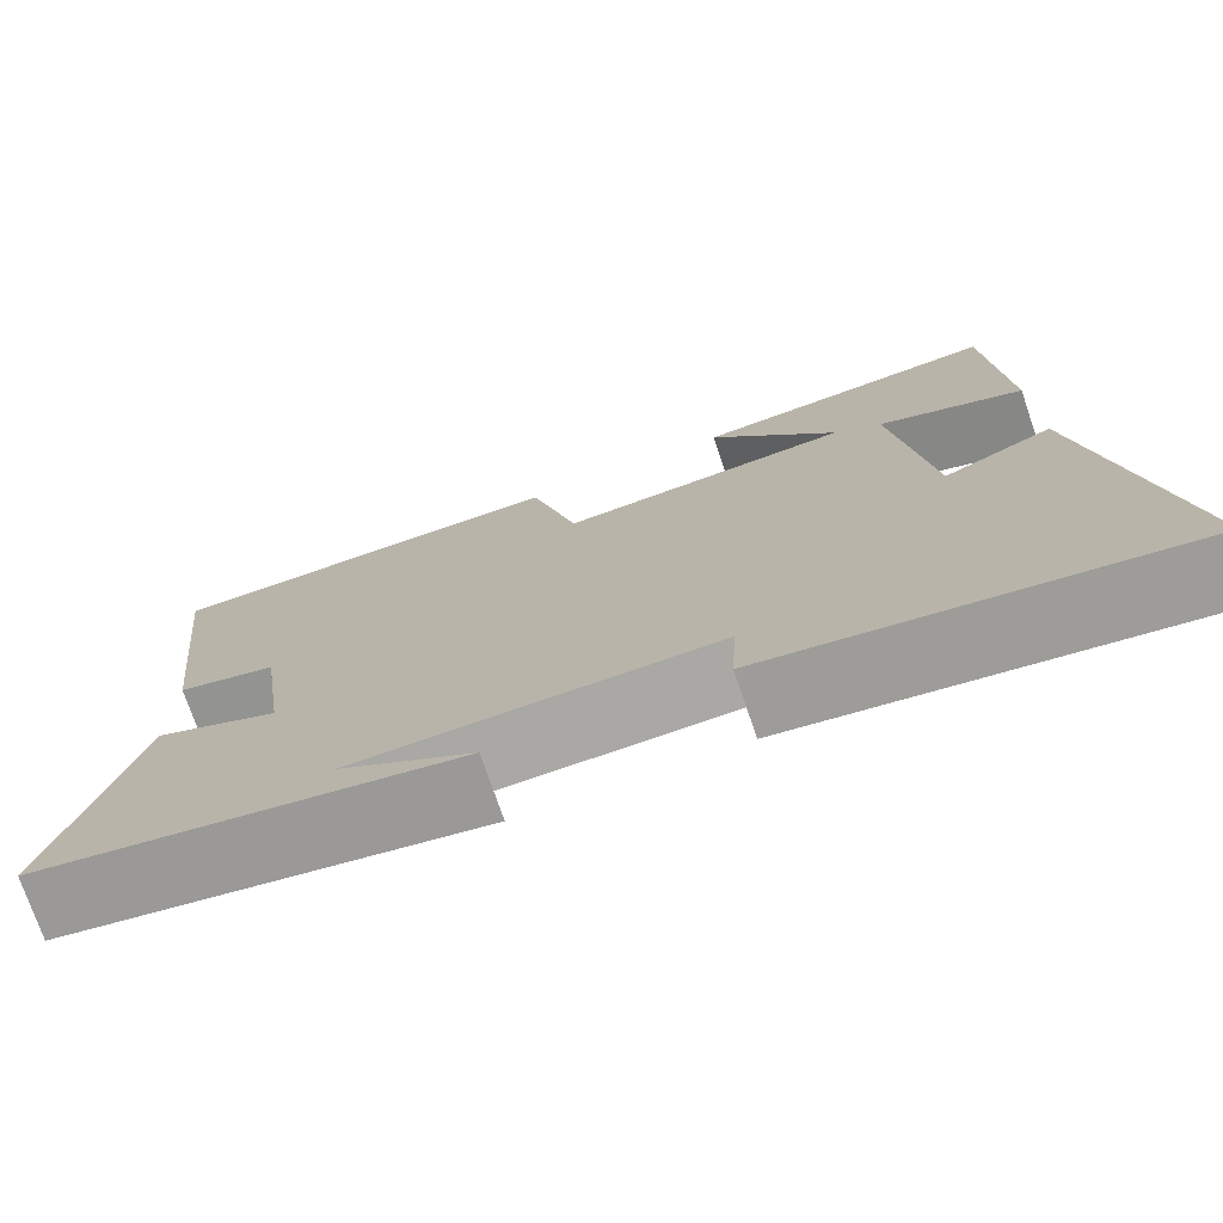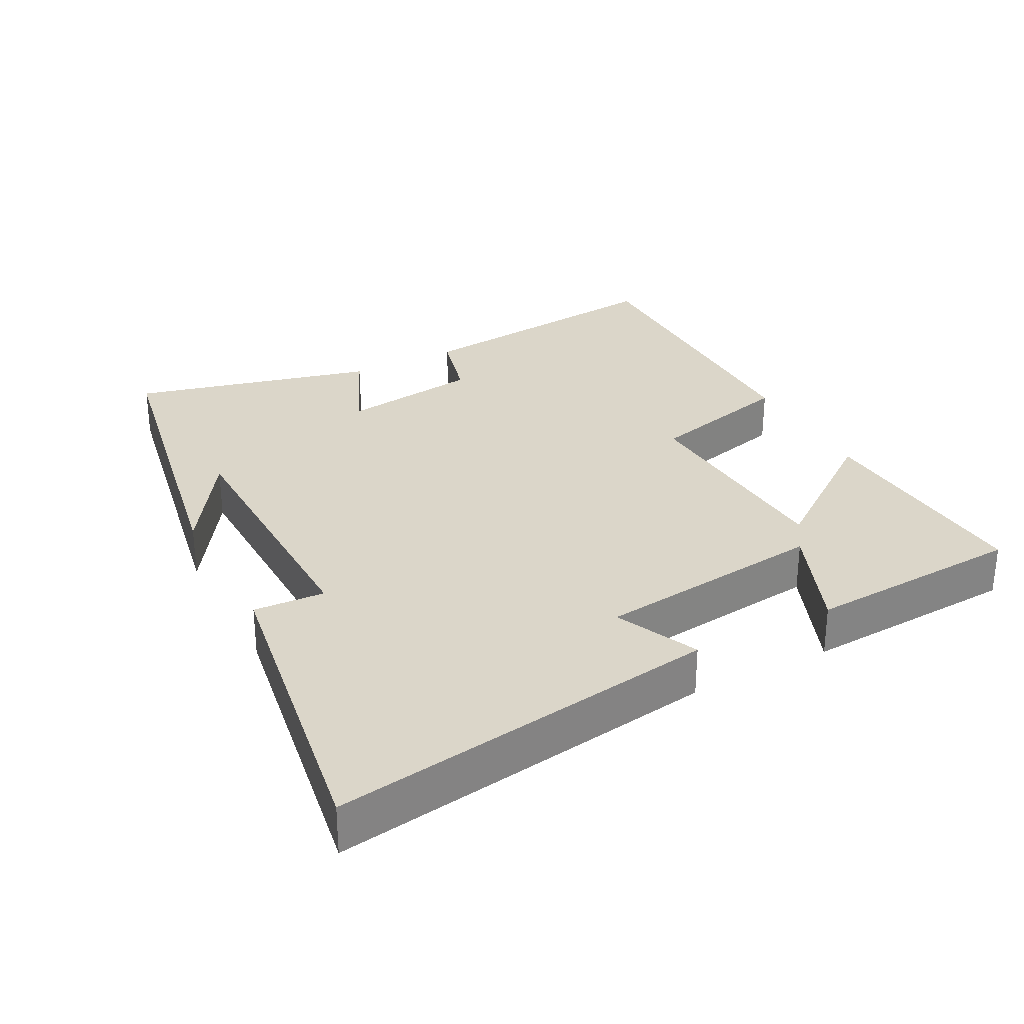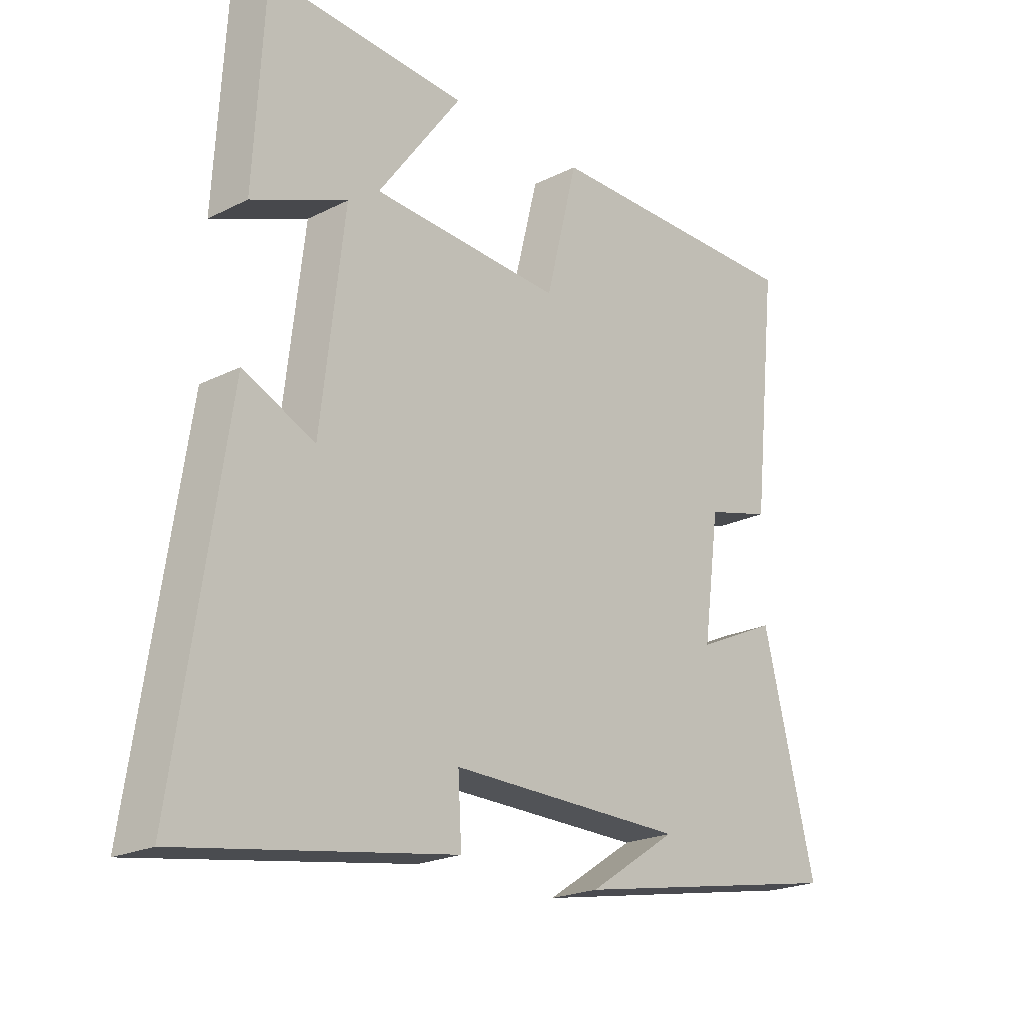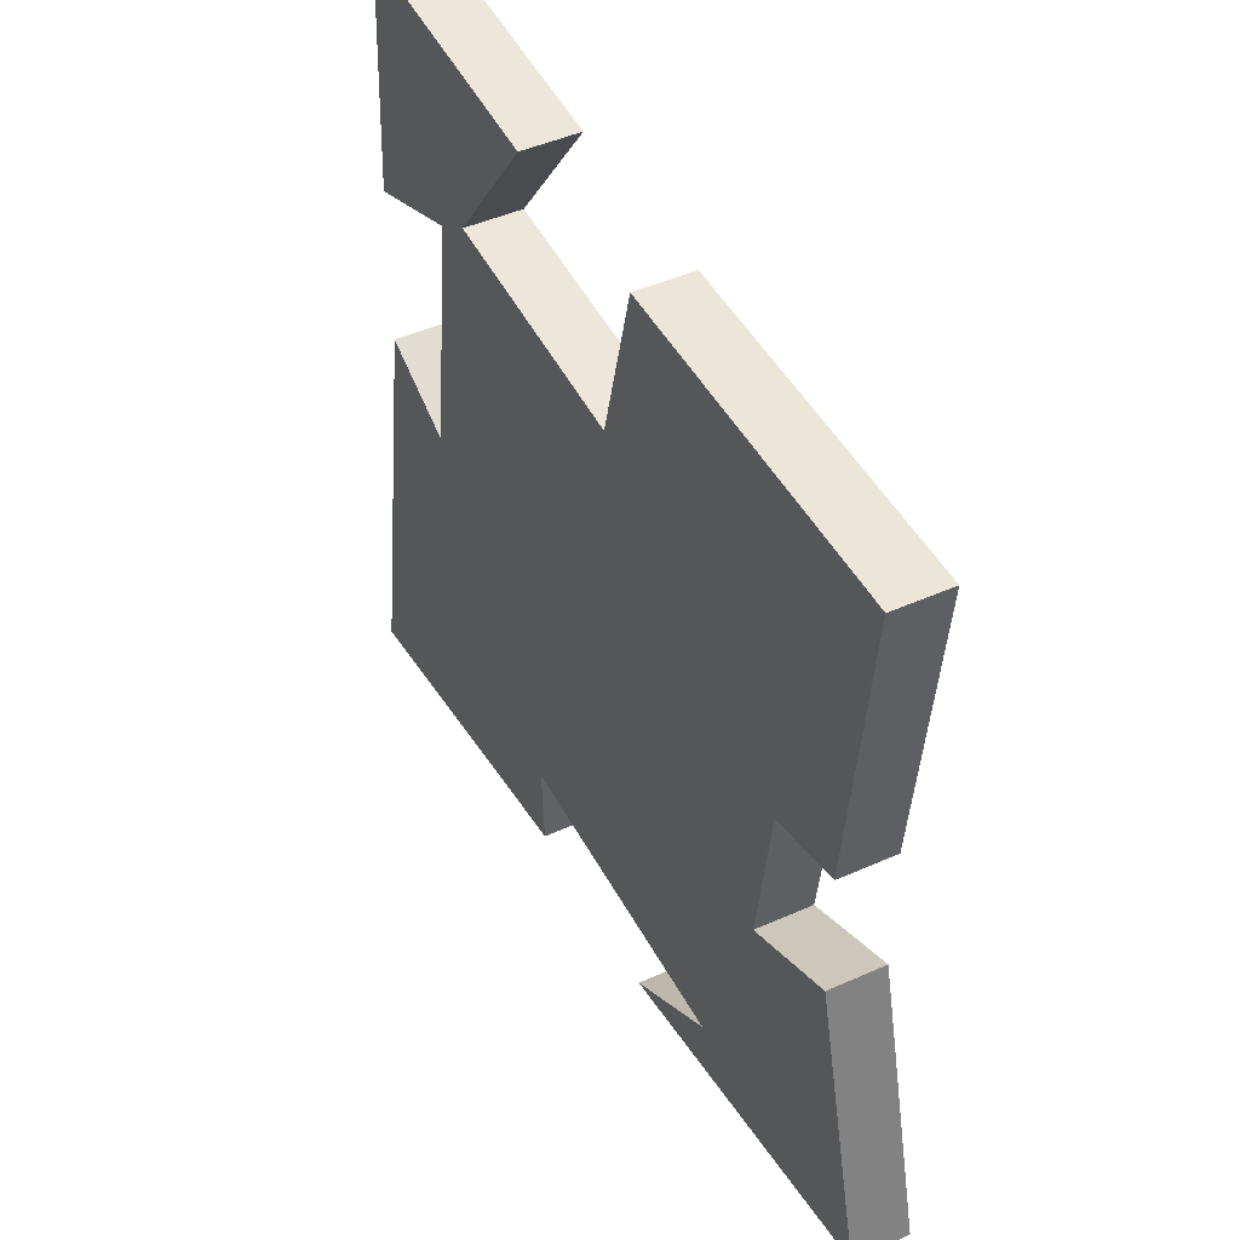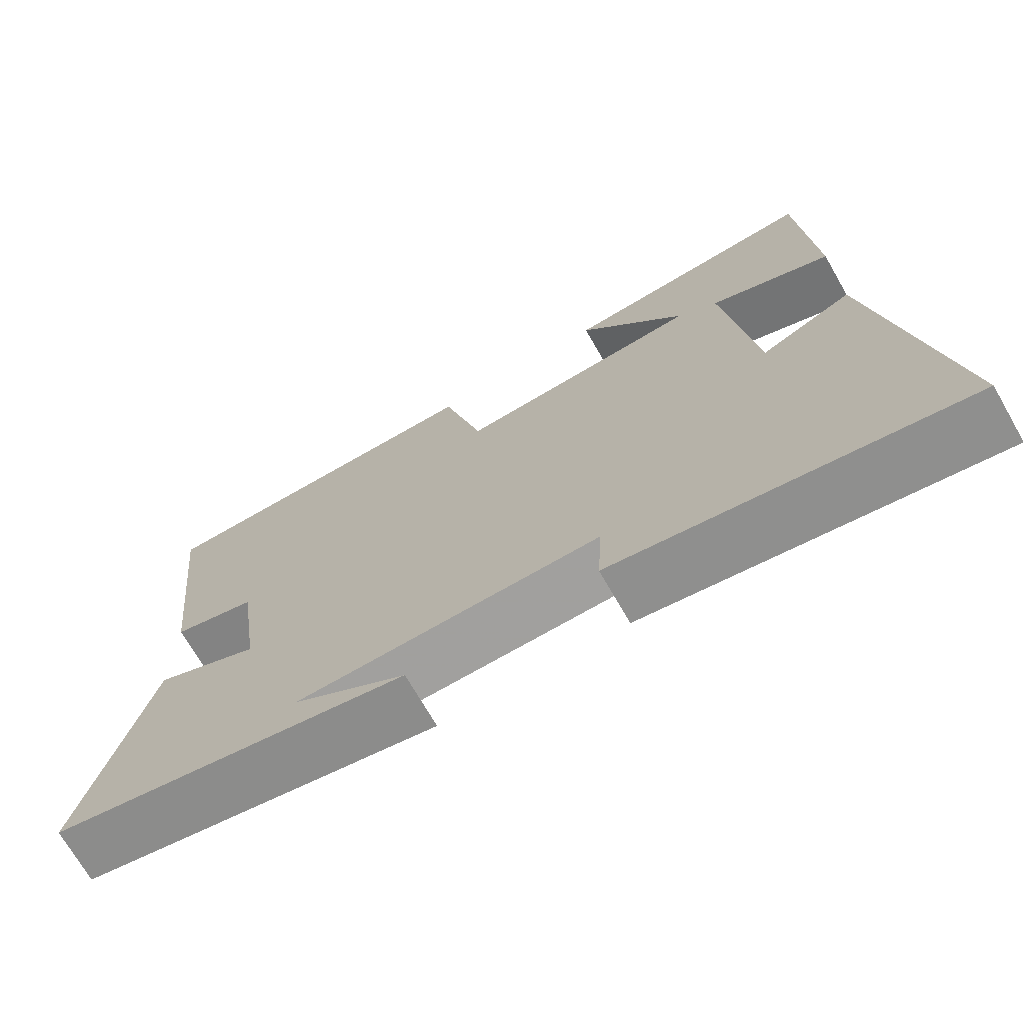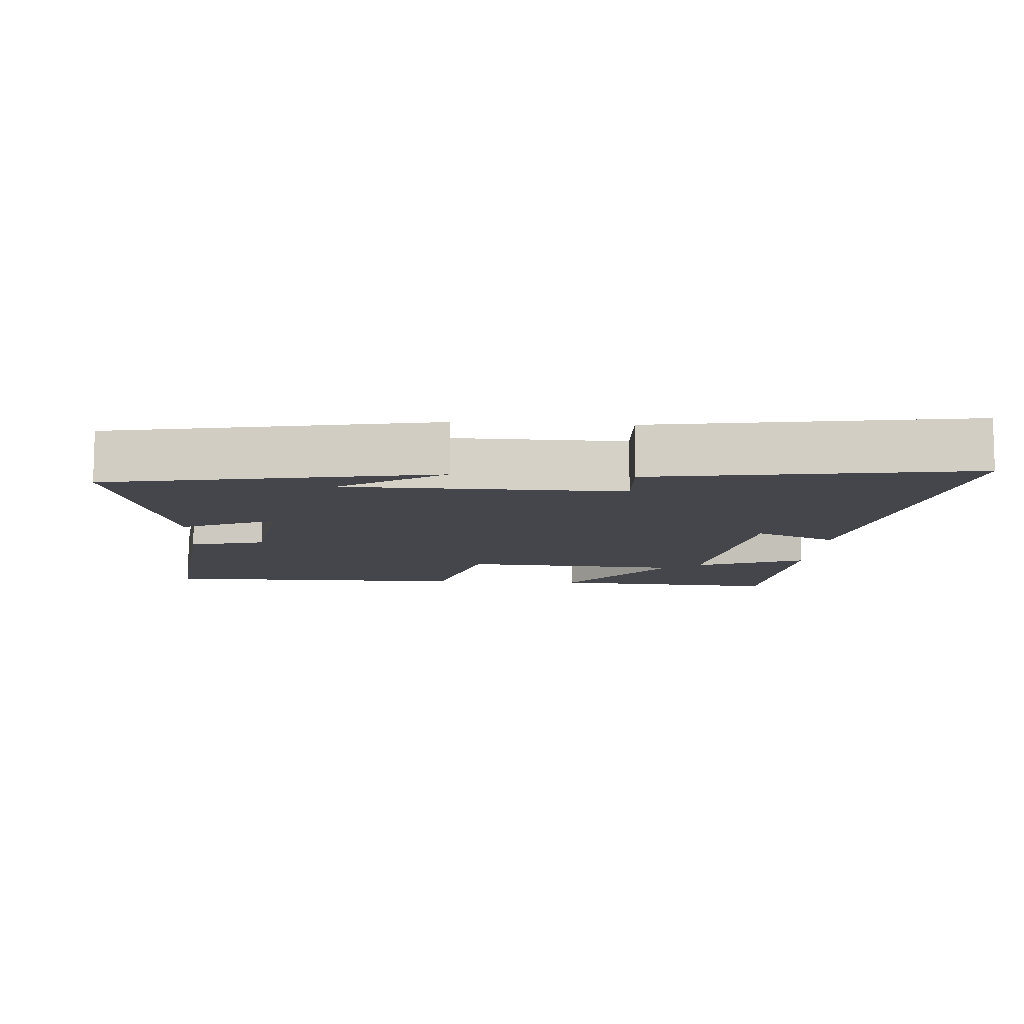
<metadata>
{"format":"obj","ext":"obj","renderer":"f3d","projection":"perspective","resolution":1024,"background":"white","views":[{"elev":-74.8,"azim":-161.1,"up":"+Z"},{"elev":29.8,"azim":-117.8,"up":"+Y"},{"elev":-21.5,"azim":-48.5,"up":"+Z"},{"elev":46.1,"azim":62.9,"up":"+Z"},{"elev":-71.2,"azim":-150.1,"up":"+Z"},{"elev":-10.0,"azim":175.9,"up":"+Y"}]}
</metadata>
<code>
v -0.482 0.07 0.523
v -0.144 0.07 0.5
v -0.286 0.07 0.307
v 0.036 0.07 0.287
v 0.09 0.07 0.5
v 0.542 0.07 0.499
v 0.5 0.07 0.109
v 0.39 0.07 0.08
v 0.362 0.07 -0.122
v 0.5 0.07 -0.059
v 0.589 0.07 -0.411
v 0.117 0.07 -0.5
v 0.267 0.07 -0.402
v -0.133 0.07 -0.396
v -0.127 0.07 -0.5
v -0.586 0.07 -0.574
v -0.5 0.07 -0.007
v -0.379 0.07 -0.062
v -0.339 0.07 0.272
v -0.5 0.07 0.207
v -0.482 0 0.523
v -0.144 0 0.5
v -0.286 0 0.307
v 0.036 0 0.287
v 0.09 0 0.5
v 0.542 0 0.499
v 0.5 0 0.109
v 0.39 0 0.08
v 0.362 0 -0.122
v 0.5 0 -0.059
v 0.589 0 -0.411
v 0.117 0 -0.5
v 0.267 0 -0.402
v -0.133 0 -0.396
v -0.127 0 -0.5
v -0.586 0 -0.574
v -0.5 0 -0.007
v -0.379 0 -0.062
v -0.339 0 0.272
v -0.5 0 0.207
f 19 20 1 2
f 15 16 17 18
f 14 15 18 19
f 13 14 19
f 11 12 13
f 9 10 11 13
f 8 9 13 19
f 4 5 6 7
f 3 4 7 8
f 19 2 3
f 3 8 19
f 22 21 40 39
f 38 37 36 35
f 39 38 35 34
f 39 34 33
f 33 32 31
f 33 31 30 29
f 39 33 29 28
f 27 26 25 24
f 28 27 24 23
f 23 22 39
f 39 28 23
f 1 21 22 2
f 2 22 23 3
f 3 23 24 4
f 4 24 25 5
f 5 25 26 6
f 6 26 27 7
f 7 27 28 8
f 8 28 29 9
f 9 29 30 10
f 10 30 31 11
f 11 31 32 12
f 12 32 33 13
f 13 33 34 14
f 14 34 35 15
f 15 35 36 16
f 16 36 37 17
f 17 37 38 18
f 18 38 39 19
f 19 39 40 20
f 20 40 21 1

</code>
